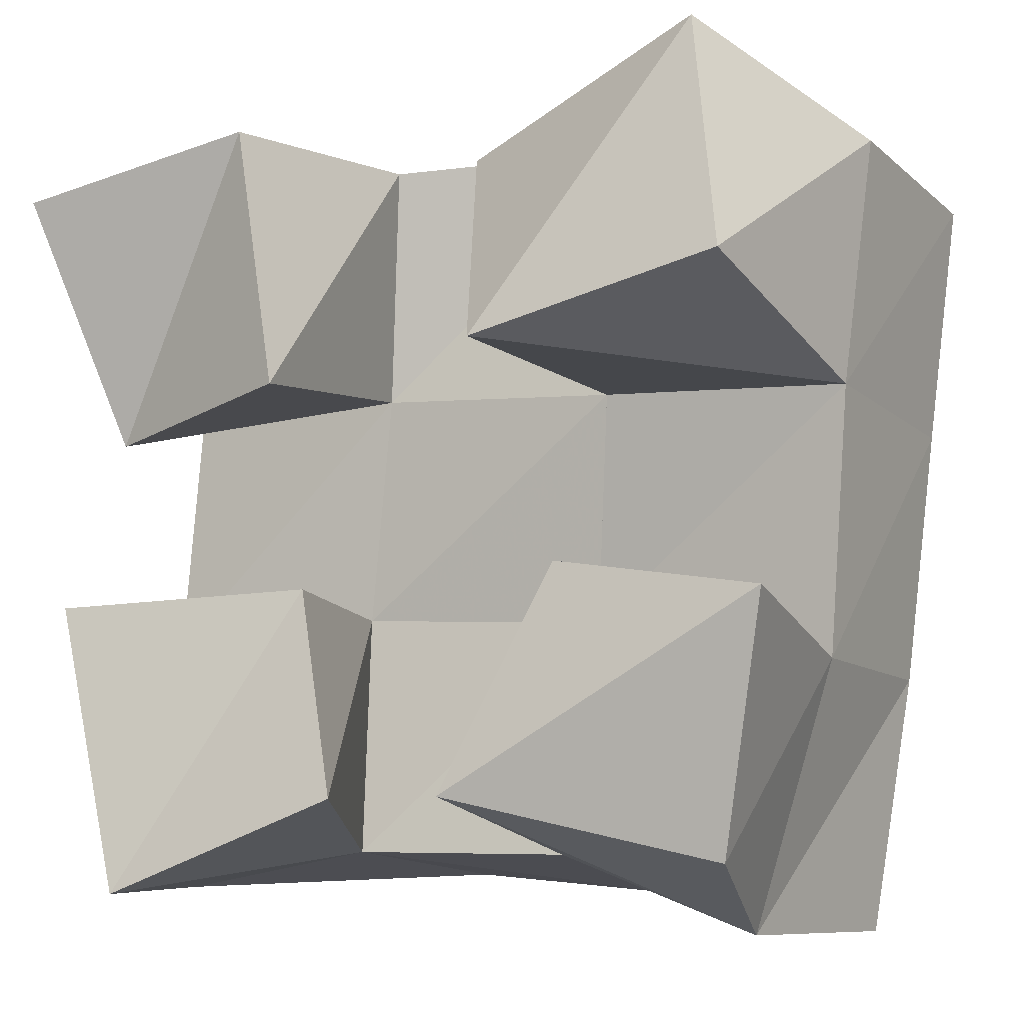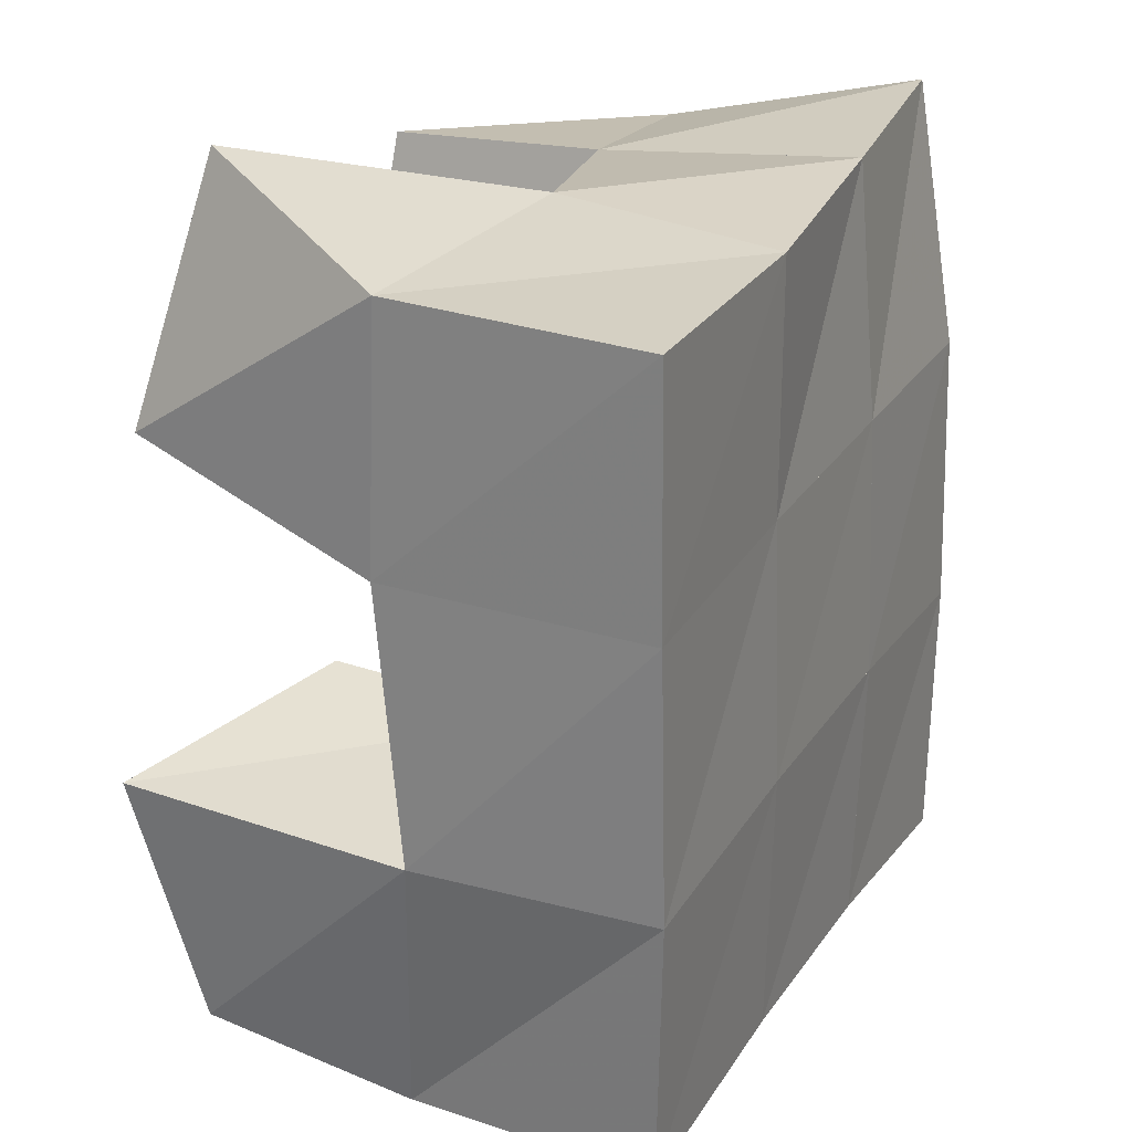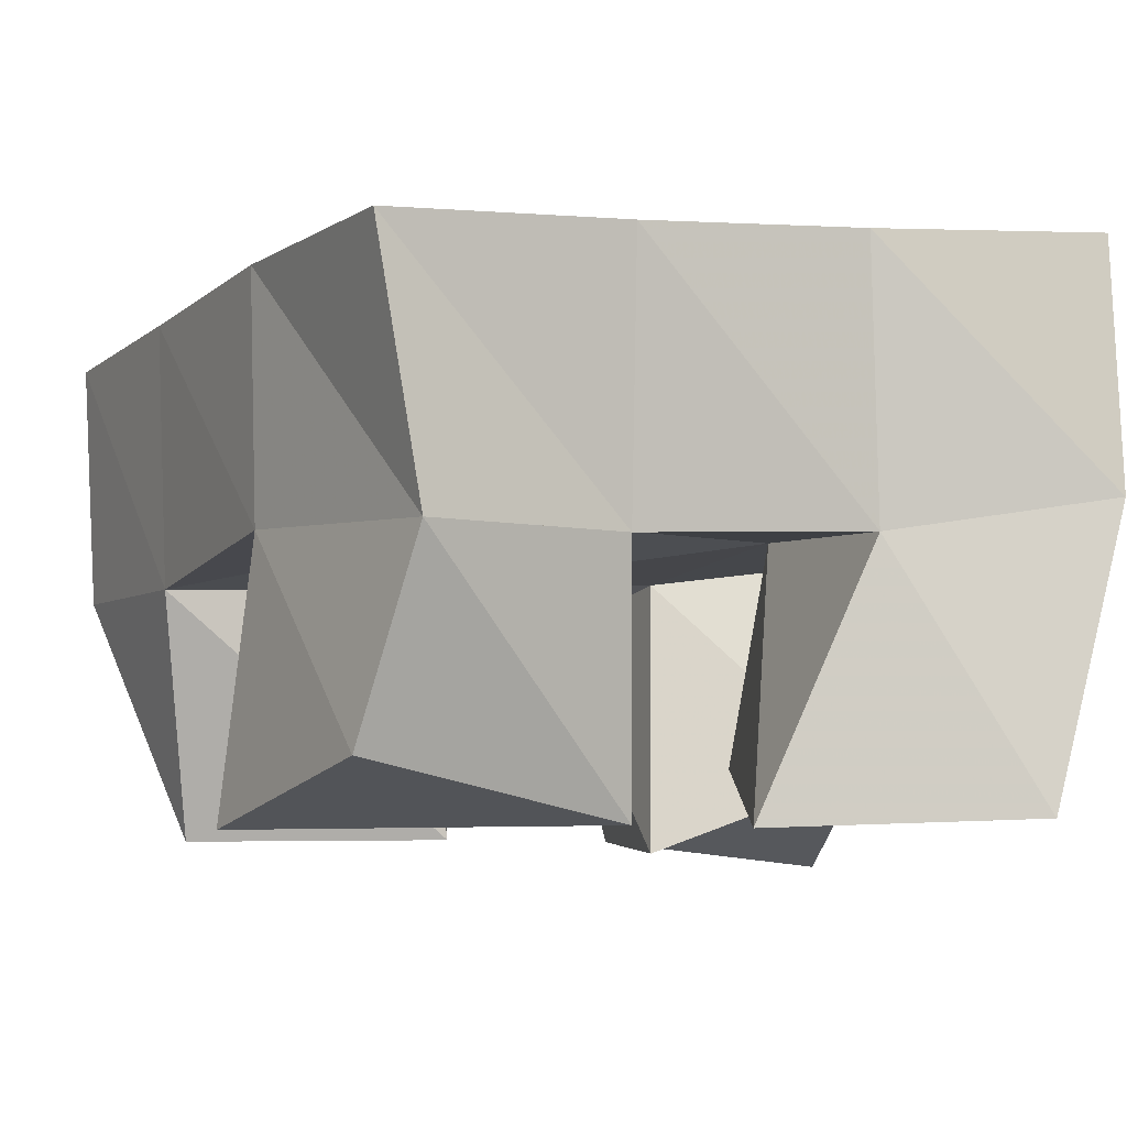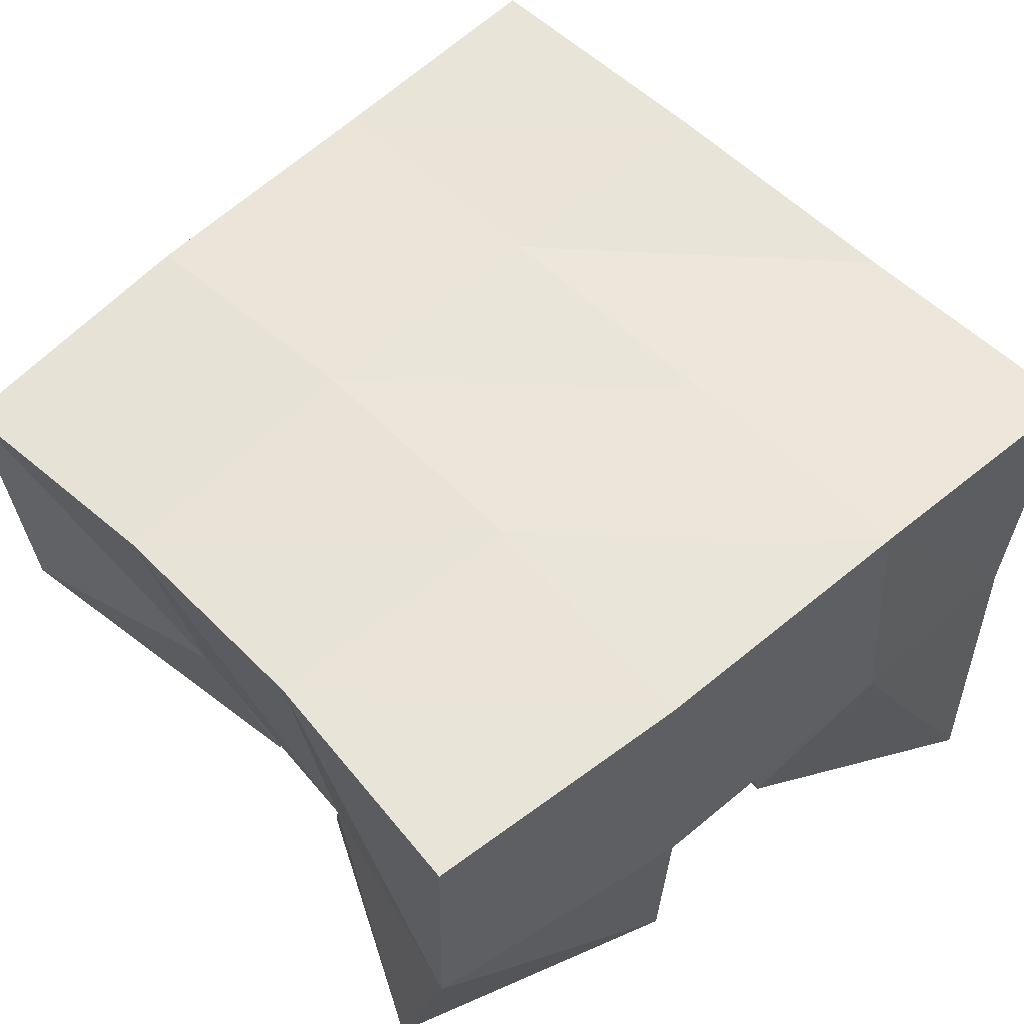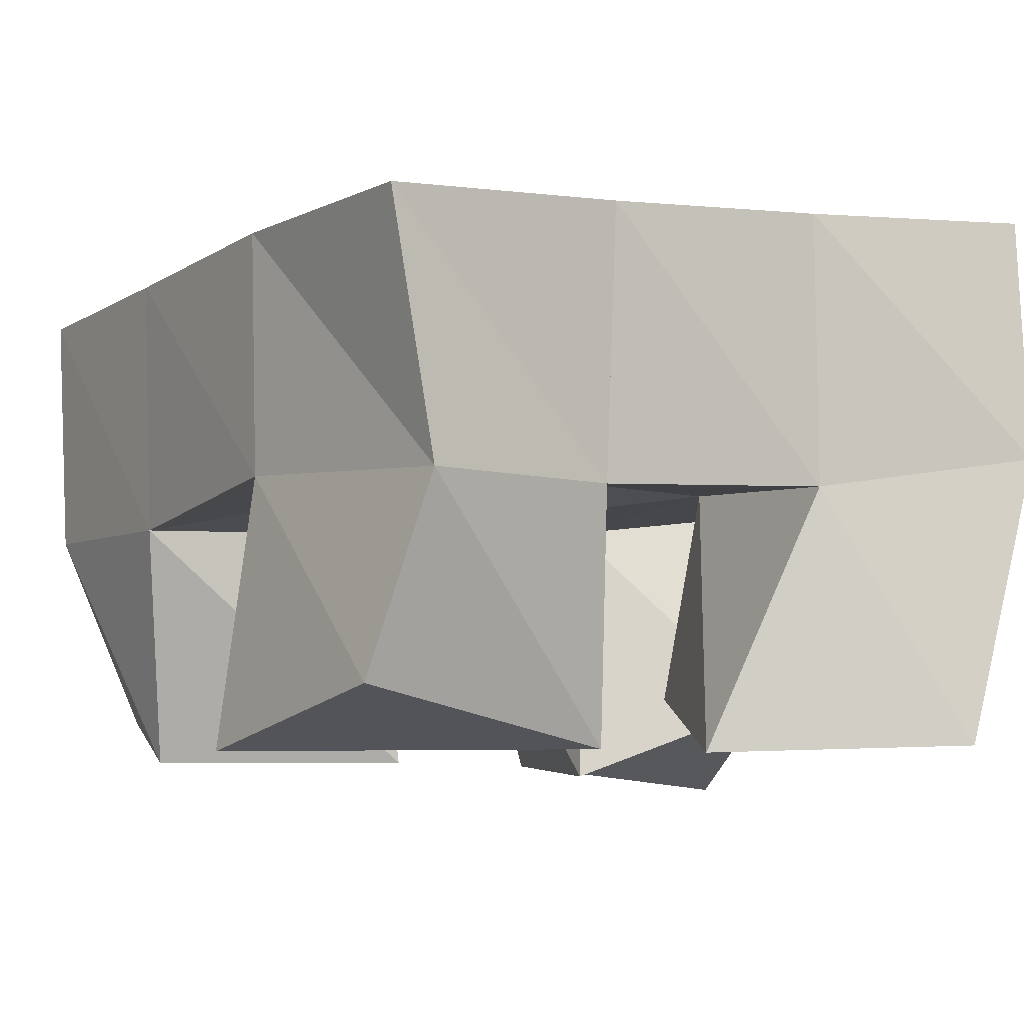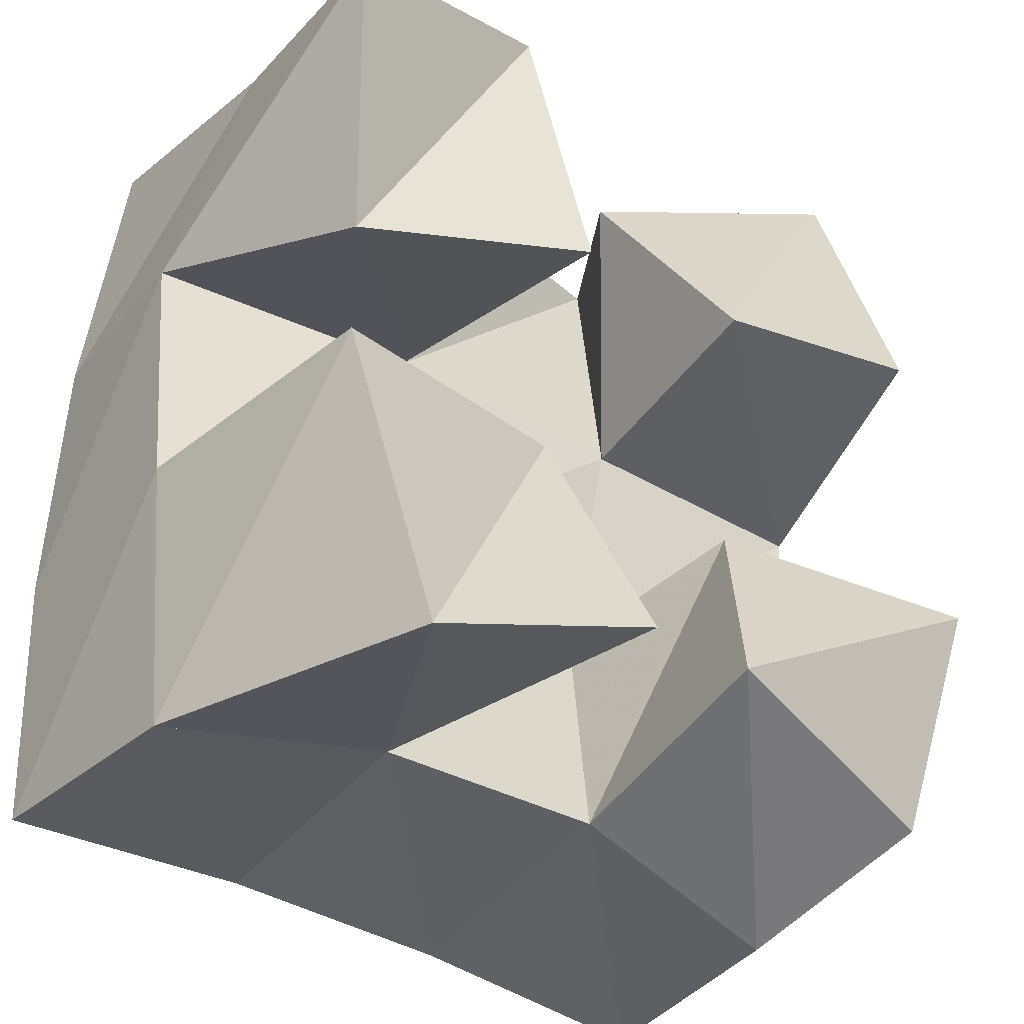
<metadata>
{"format":"obj","ext":"obj","renderer":"f3d","projection":"perspective","resolution":1024,"background":"white","views":[{"elev":-7.3,"azim":24.7,"up":"+Z"},{"elev":19.0,"azim":110.4,"up":"+Z"},{"elev":-9.5,"azim":159.5,"up":"+Y"},{"elev":57.7,"azim":-128.1,"up":"+Y"},{"elev":-9.7,"azim":154.5,"up":"+Y"},{"elev":-34.8,"azim":-40.2,"up":"+Z"}]}
</metadata>
<code>
v 3.876 0.1091 0.08689
v 3.869 0.1455 0.07291
v 3.886 0.1 0.1352
v 3.883 0.1514 0.1256
v 3.823 0.1 0.09885
v 3.828 0.1481 0.08786
v 3.839 0.1185 0.1432
v 3.832 0.1577 0.1346
v 3.787 0.1 0.1779
v 3.785 0.1556 0.1831
v 3.776 0.1055 0.2304
v 3.788 0.1517 0.2317
v 3.744 0.1166 0.1708
v 3.732 0.1657 0.185
v 3.731 0.1003 0.2195
v 3.74 0.15 0.2306
v 3.801 0.1 0.09851
v 3.781 0.1512 0.08816
v 3.787 0.1139 0.1394
v 3.78 0.1572 0.1367
v 3.752 0.1017 0.08043
v 3.736 0.159 0.08038
v 3.737 0.1067 0.1369
v 3.731 0.1589 0.1332
v 3.878 0.1015 0.1961
v 3.887 0.1484 0.1782
v 3.869 0.1135 0.2438
v 3.892 0.1521 0.2269
v 3.828 0.1022 0.1841
v 3.836 0.1514 0.1803
v 3.817 0.1295 0.2257
v 3.84 0.162 0.2338
v 3.878 0.1947 0.07202
v 3.885 0.1982 0.1237
v 3.83 0.1996 0.07922
v 3.836 0.2027 0.1304
v 3.785 0.2039 0.08262
v 3.785 0.2064 0.1337
v 3.737 0.2079 0.08196
v 3.736 0.2092 0.1335
v 3.891 0.1991 0.1746
v 3.839 0.2025 0.1801
v 3.787 0.2058 0.1843
v 3.739 0.2091 0.188
v 3.896 0.2005 0.2228
v 3.843 0.204 0.2275
v 3.791 0.203 0.234
v 3.743 0.2022 0.241
f 1 2 4
f 3 1 4
f 2 6 8
f 4 2 8
f 6 5 7
f 8 6 7
f 5 1 3
f 7 5 3
f 8 7 3
f 4 8 3
f 2 1 5
f 6 2 5
f 9 10 12
f 11 9 12
f 10 14 16
f 12 10 16
f 14 13 15
f 16 14 15
f 13 9 11
f 15 13 11
f 16 15 11
f 12 16 11
f 10 9 13
f 14 10 13
f 17 18 20
f 19 17 20
f 18 22 24
f 20 18 24
f 22 21 23
f 24 22 23
f 21 17 19
f 23 21 19
f 24 23 19
f 20 24 19
f 18 17 21
f 22 18 21
f 25 26 28
f 27 25 28
f 26 30 32
f 28 26 32
f 30 29 31
f 32 30 31
f 29 25 27
f 31 29 27
f 32 31 27
f 28 32 27
f 26 25 29
f 30 26 29
f 2 33 34
f 4 2 34
f 33 35 36
f 34 33 36
f 35 6 8
f 36 35 8
f 6 2 4
f 8 6 4
f 36 8 4
f 34 36 4
f 33 2 6
f 35 33 6
f 6 35 36
f 8 6 36
f 35 37 38
f 36 35 38
f 37 18 20
f 38 37 20
f 18 6 8
f 20 18 8
f 38 20 8
f 36 38 8
f 35 6 18
f 37 35 18
f 18 37 38
f 20 18 38
f 37 39 40
f 38 37 40
f 39 22 24
f 40 39 24
f 22 18 20
f 24 22 20
f 40 24 20
f 38 40 20
f 37 18 22
f 39 37 22
f 4 34 41
f 26 4 41
f 34 36 42
f 41 34 42
f 36 8 30
f 42 36 30
f 8 4 26
f 30 8 26
f 42 30 26
f 41 42 26
f 34 4 8
f 36 34 8
f 8 36 42
f 30 8 42
f 36 38 43
f 42 36 43
f 38 20 10
f 43 38 10
f 20 8 30
f 10 20 30
f 43 10 30
f 42 43 30
f 36 8 20
f 38 36 20
f 20 38 43
f 10 20 43
f 38 40 44
f 43 38 44
f 40 24 14
f 44 40 14
f 24 20 10
f 14 24 10
f 44 14 10
f 43 44 10
f 38 20 24
f 40 38 24
f 26 41 45
f 28 26 45
f 41 42 46
f 45 41 46
f 42 30 32
f 46 42 32
f 30 26 28
f 32 30 28
f 46 32 28
f 45 46 28
f 41 26 30
f 42 41 30
f 30 42 46
f 32 30 46
f 42 43 47
f 46 42 47
f 43 10 12
f 47 43 12
f 10 30 32
f 12 10 32
f 47 12 32
f 46 47 32
f 42 30 10
f 43 42 10
f 10 43 47
f 12 10 47
f 43 44 48
f 47 43 48
f 44 14 16
f 48 44 16
f 14 10 12
f 16 14 12
f 48 16 12
f 47 48 12
f 43 10 14
f 44 43 14

</code>
